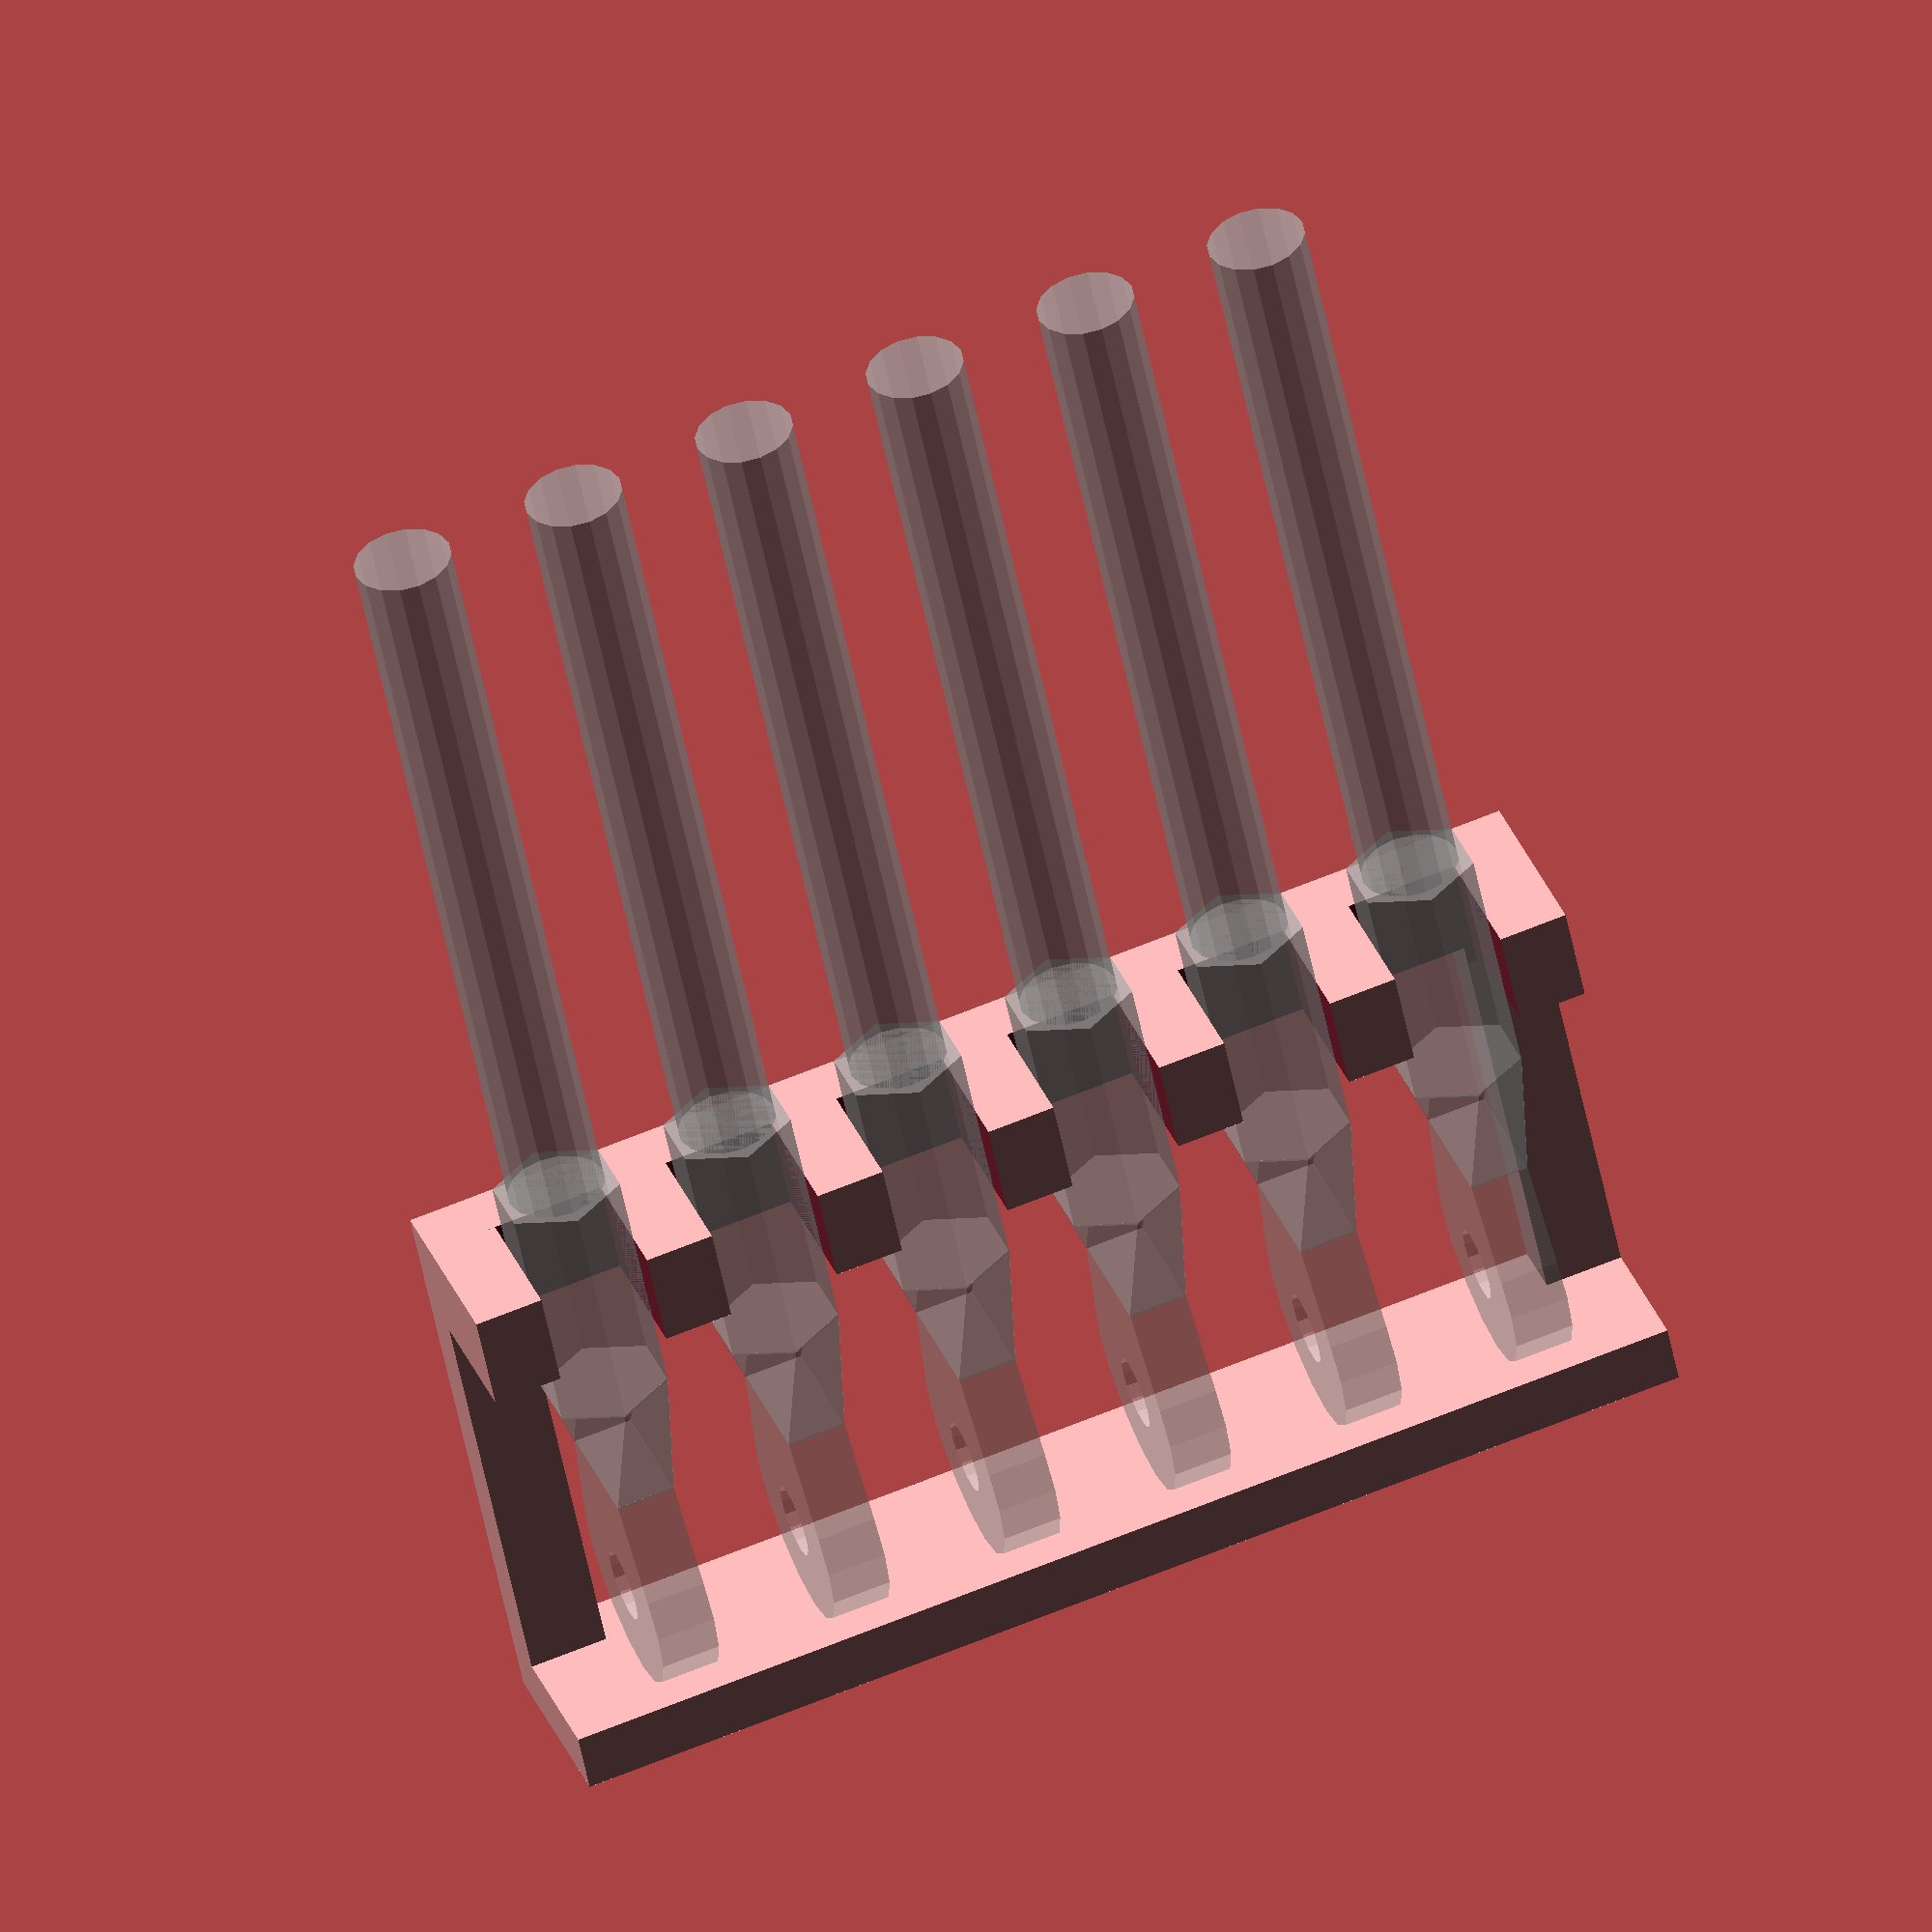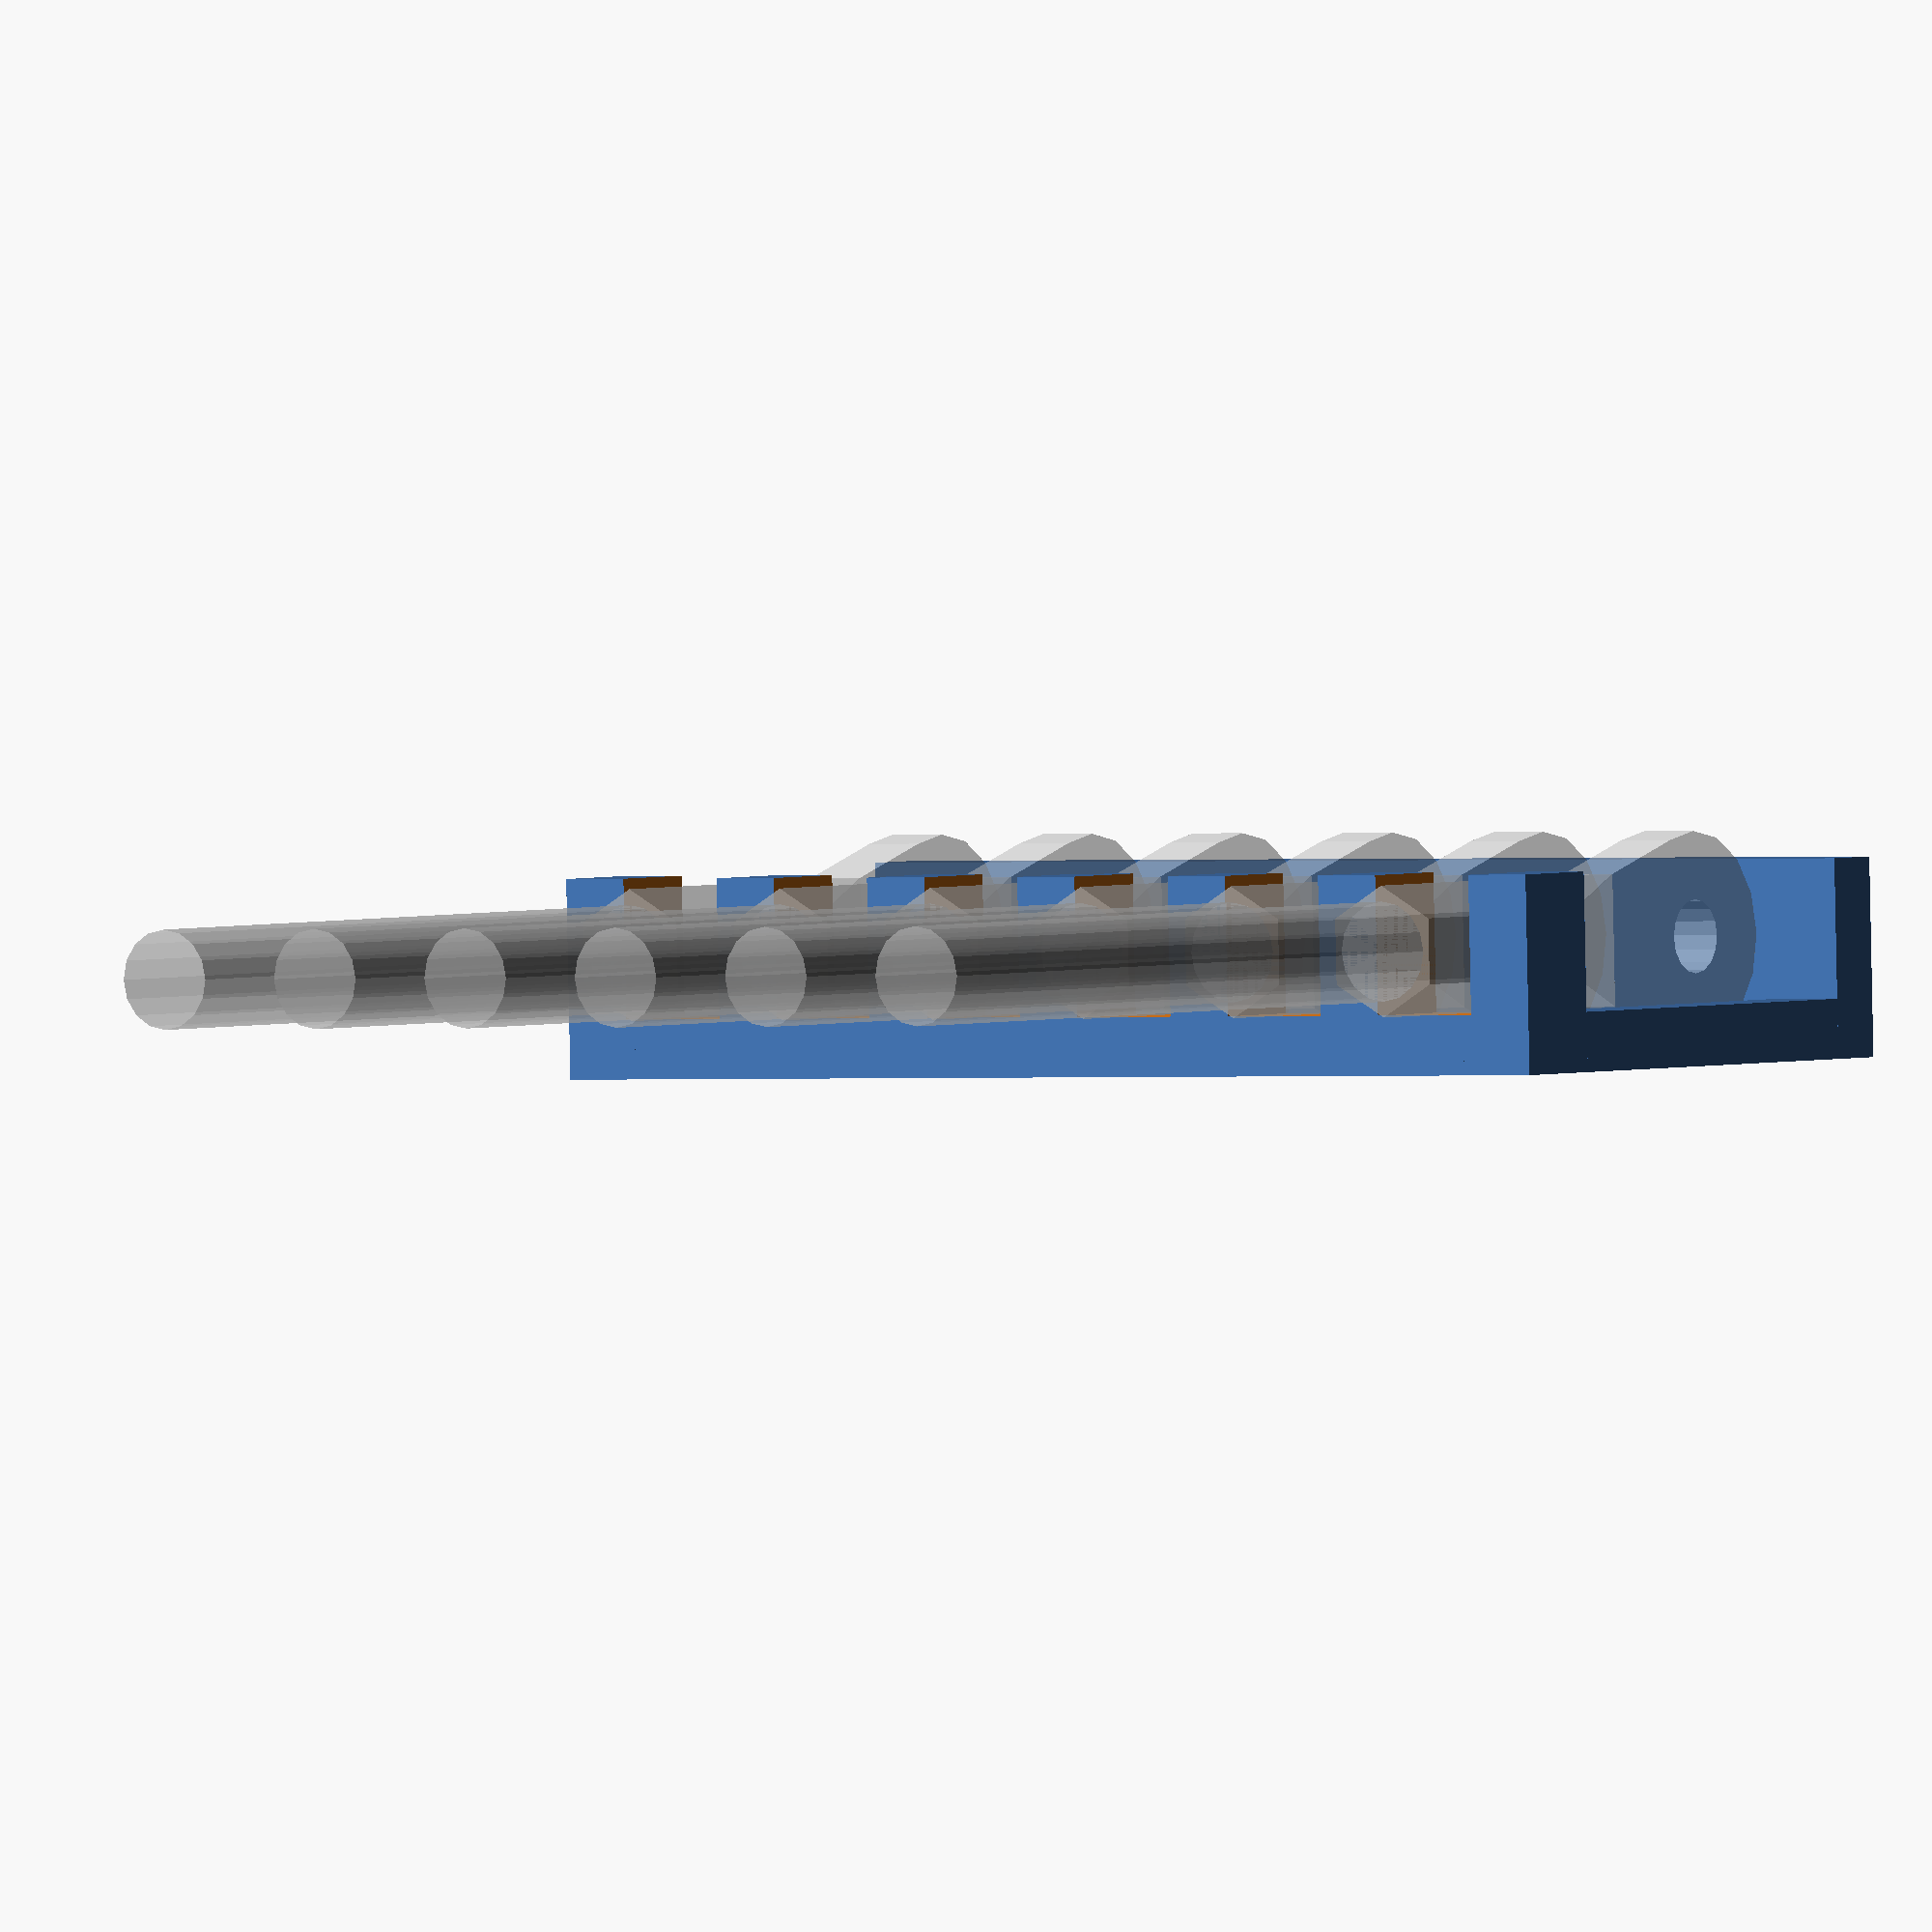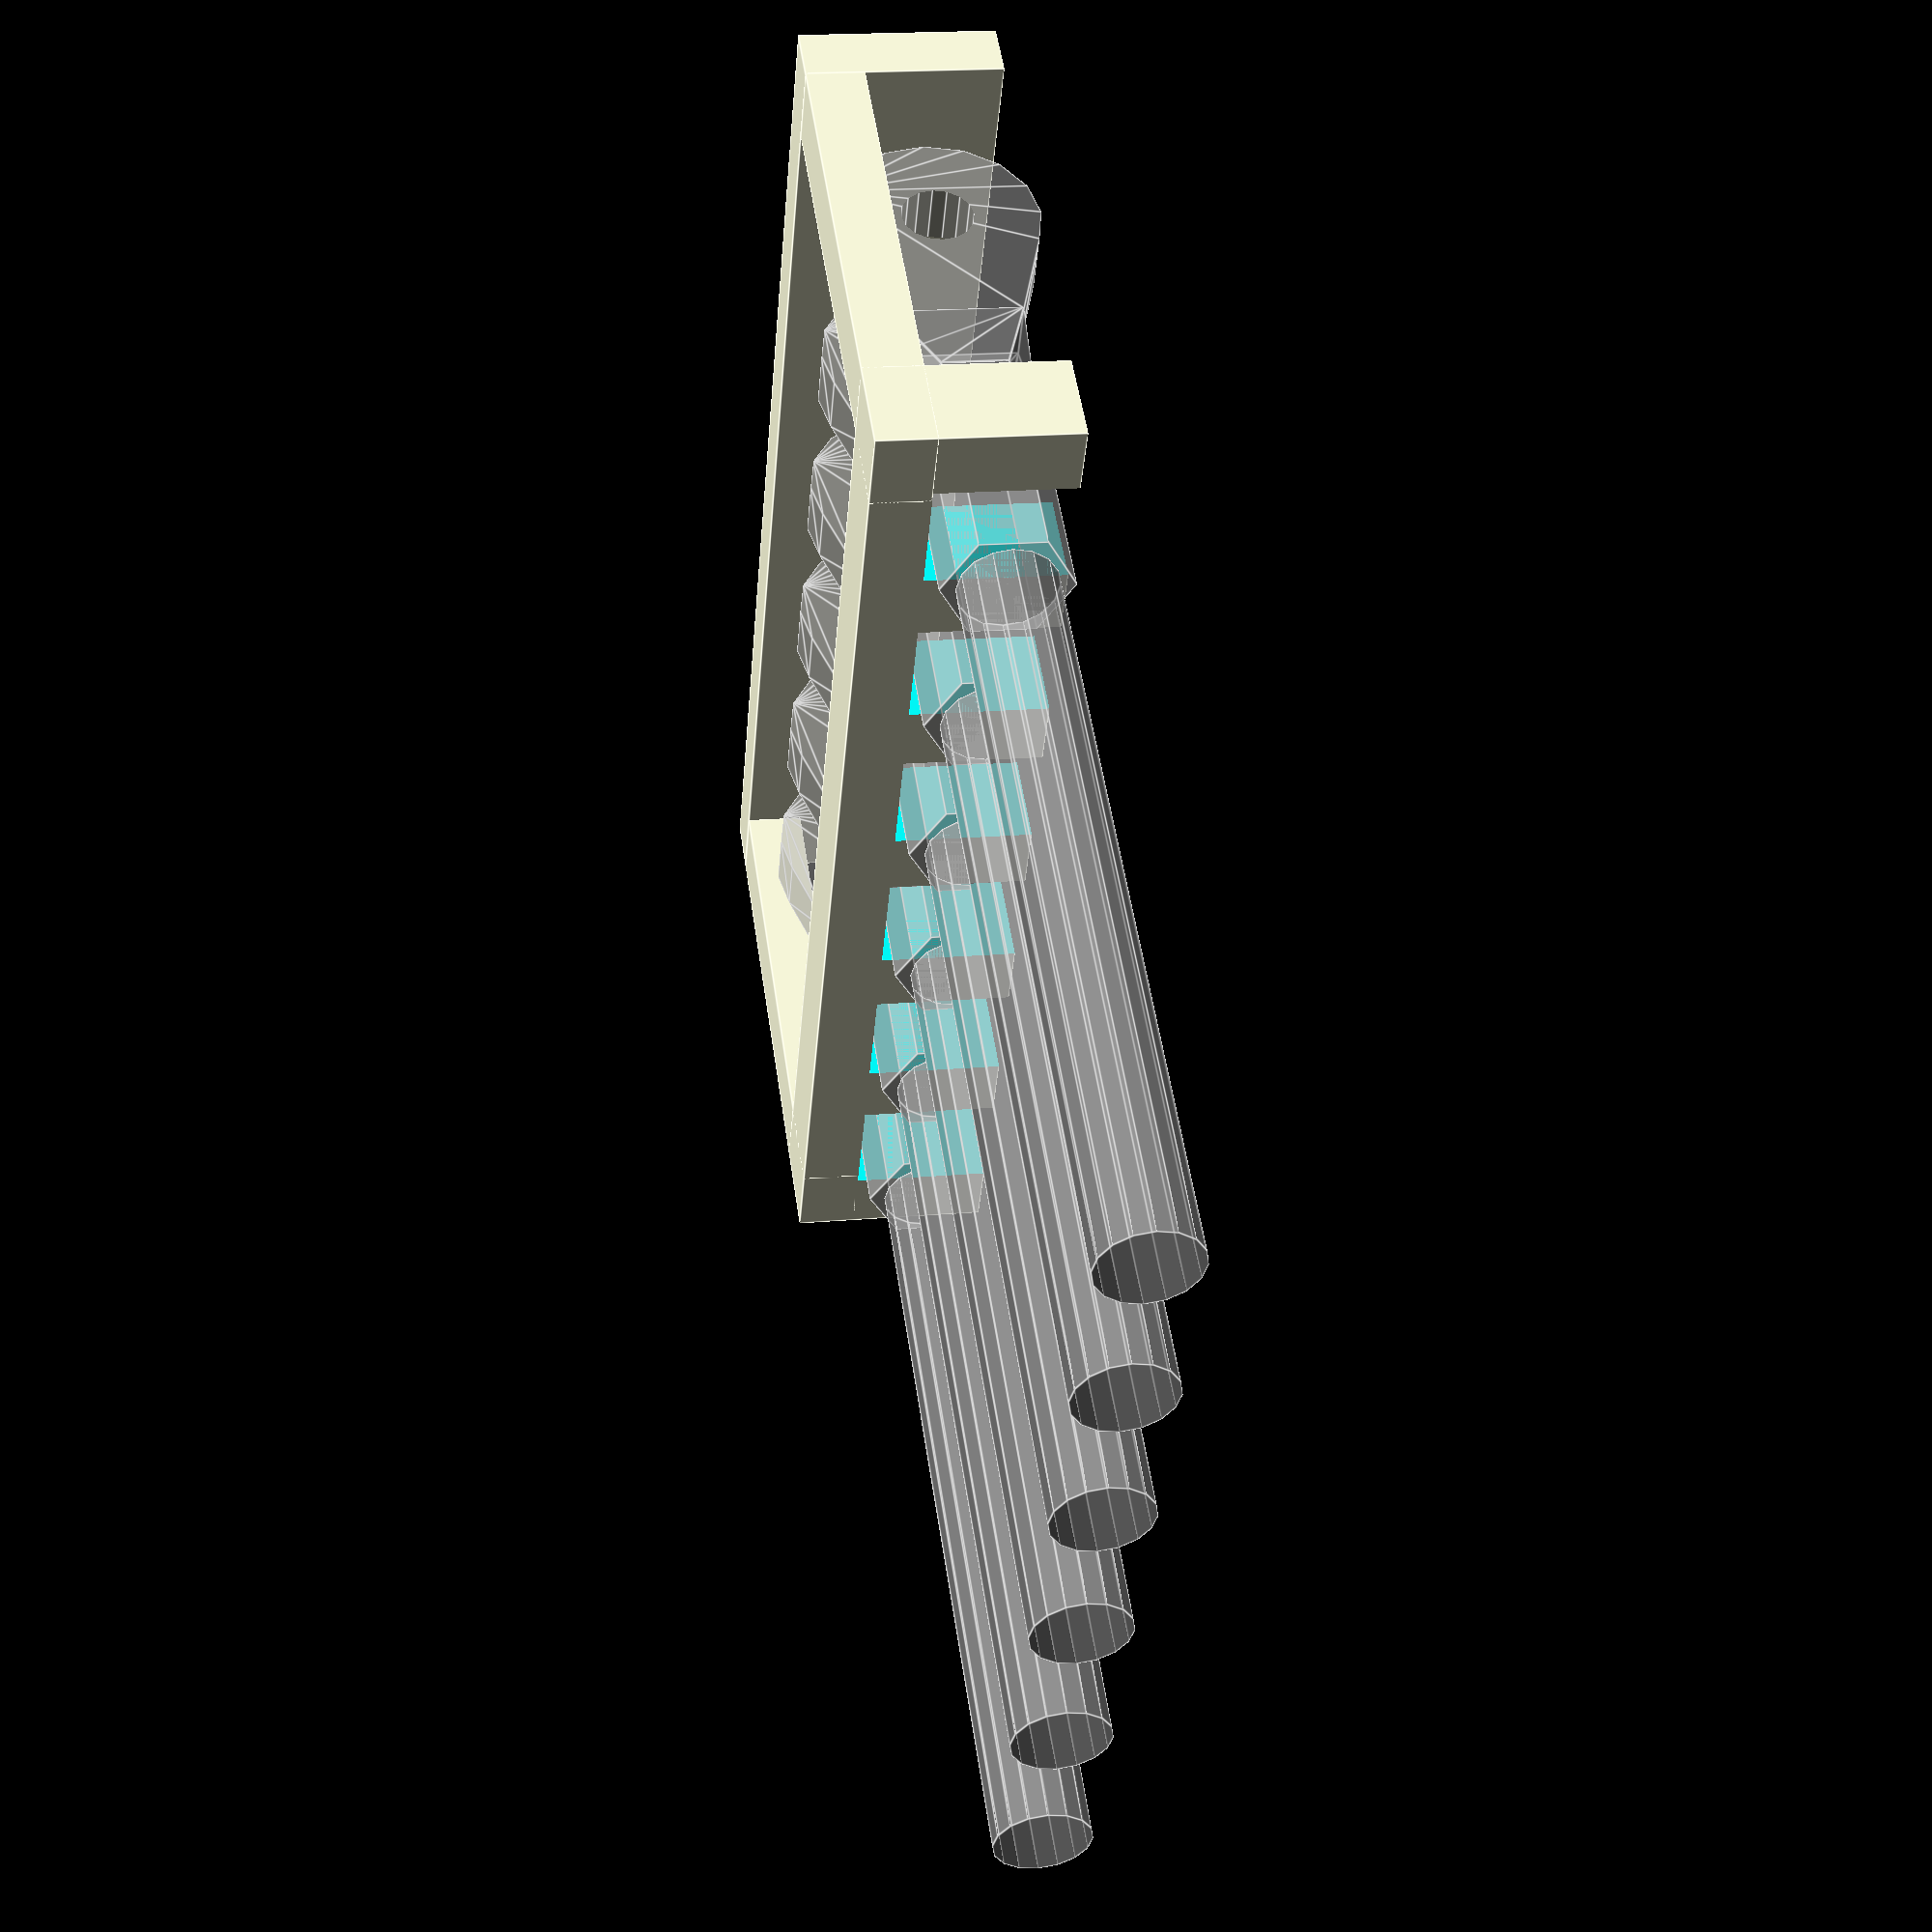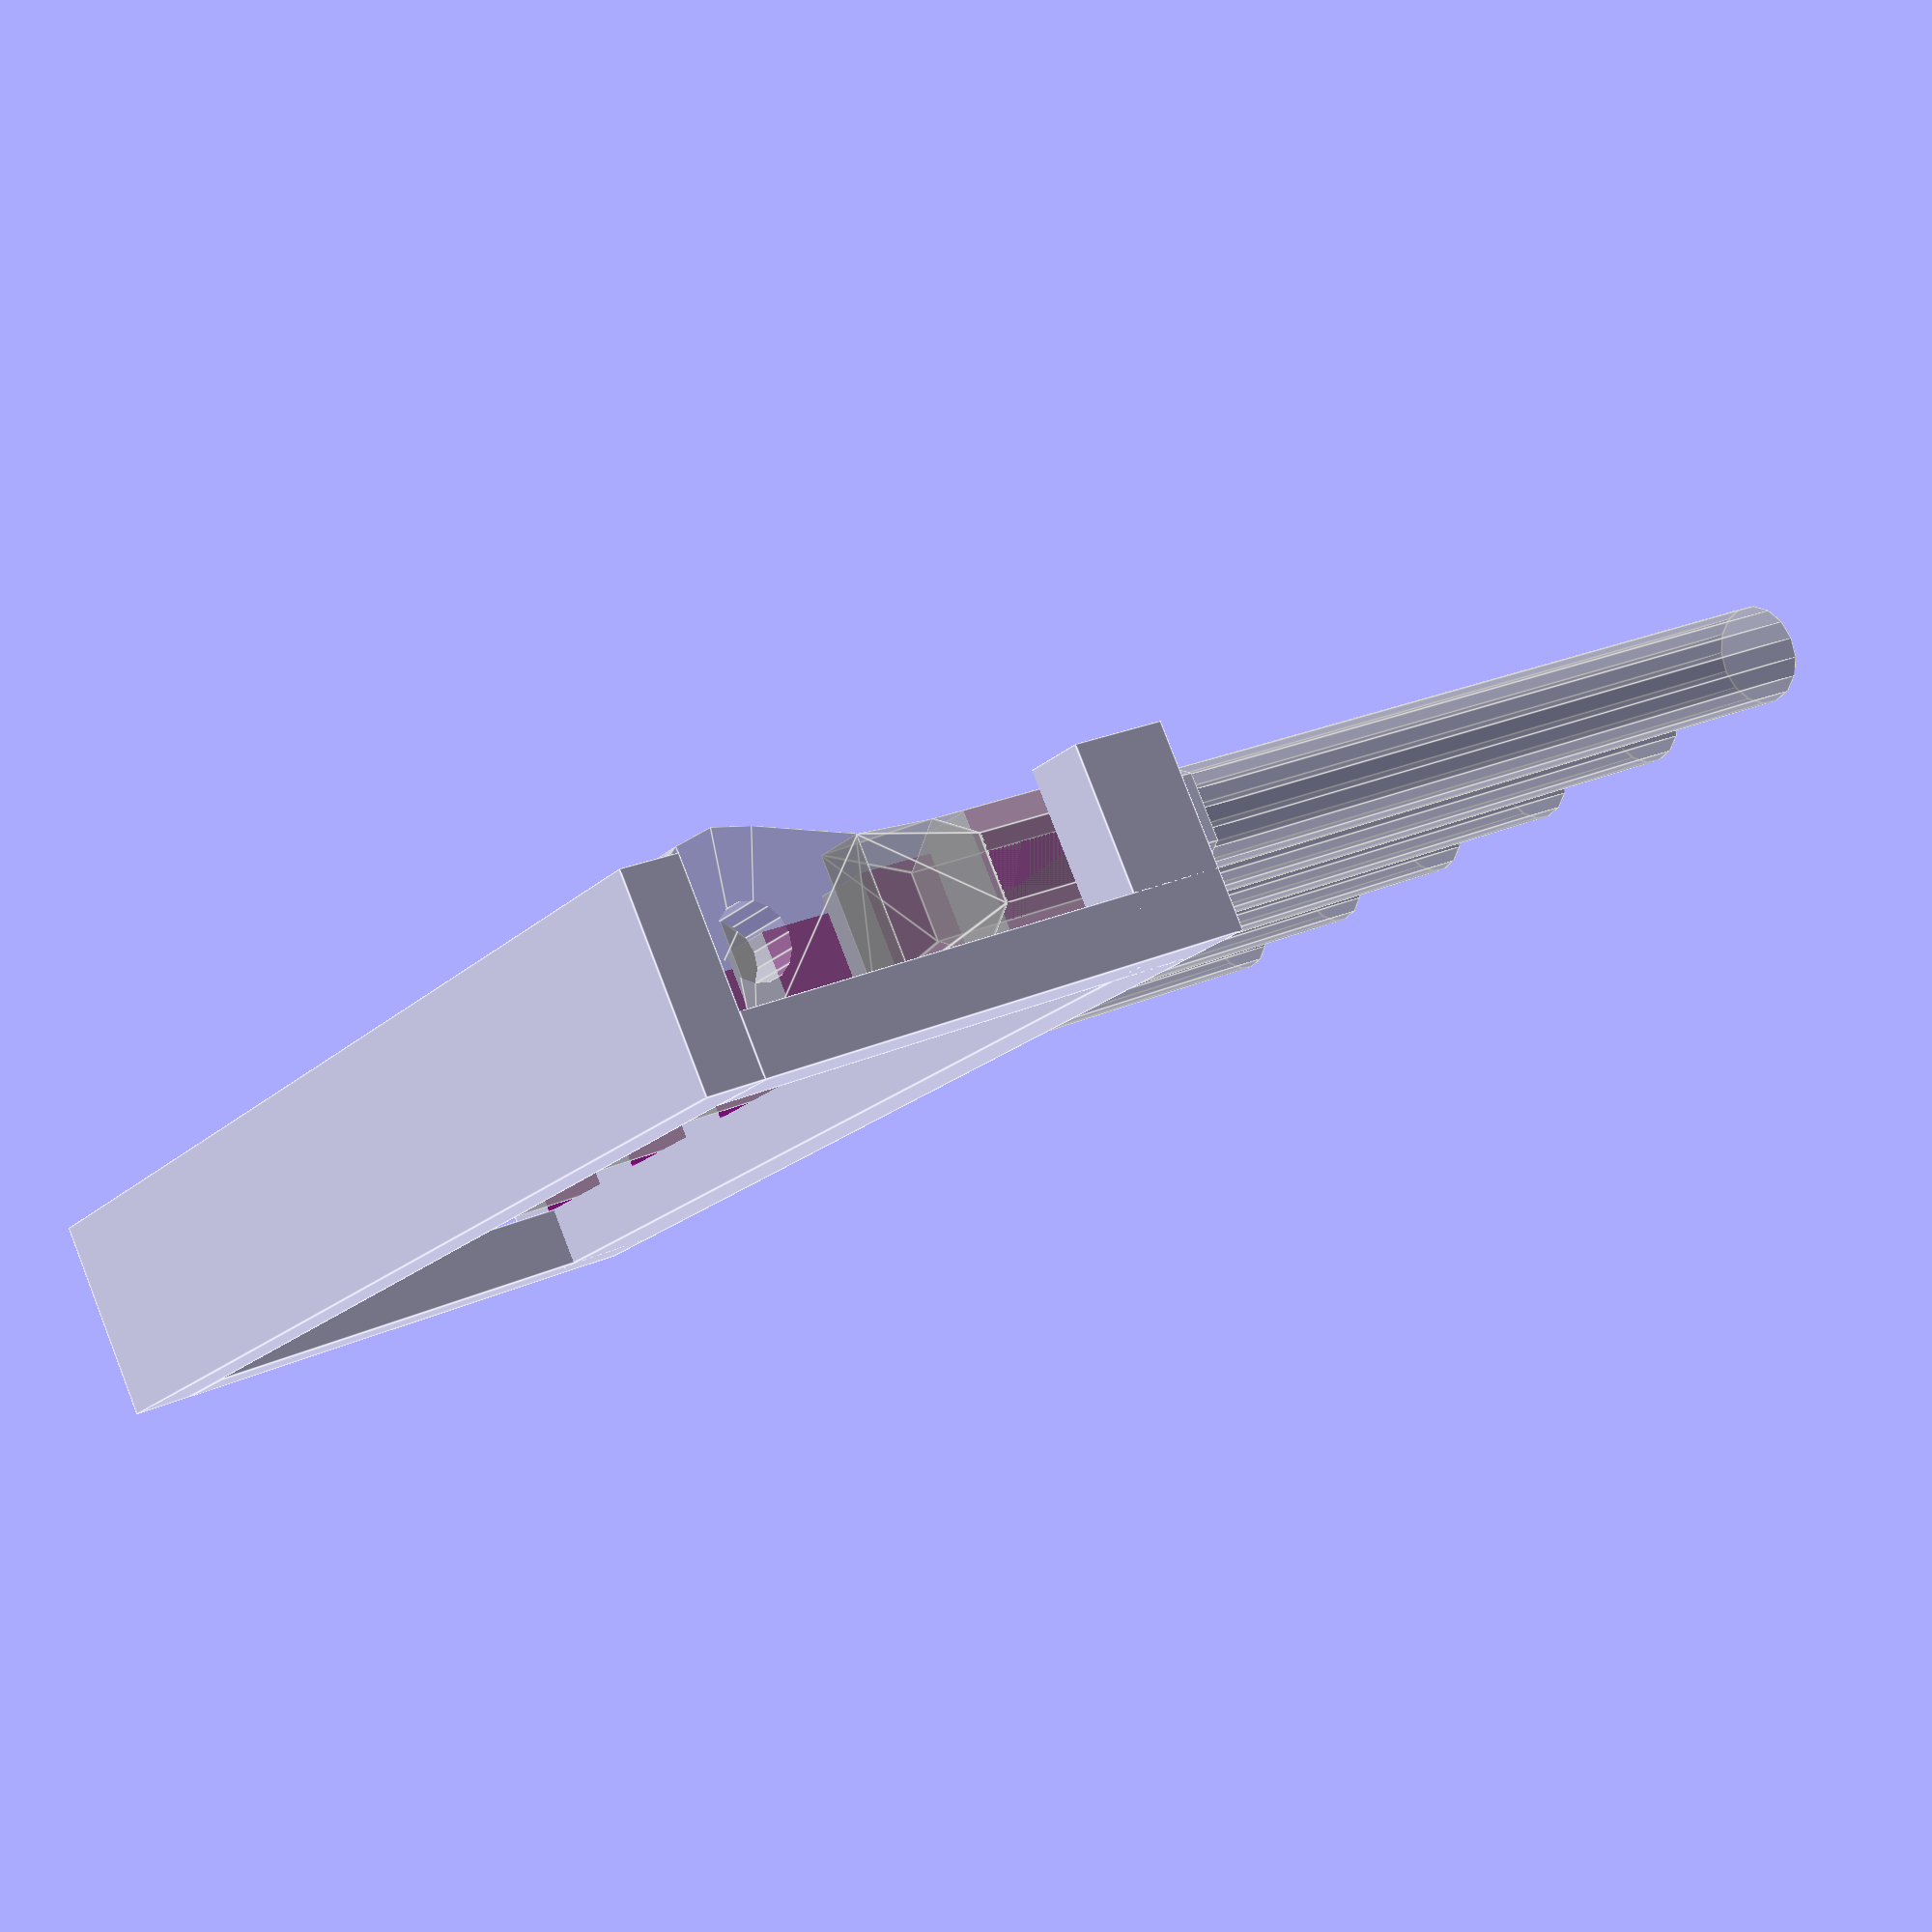
<openscad>
//Gluing Jig for Folger Tech Carbon Fiber Arms
//10/1/2016     By: David Bunch
//
//This is customizable

//1. Width of Rod Ends across Flat side of Hex
RodEnd_Wid = 5.7;       //[4:0.1:10]

//2. Width of Front support
Fr_Wid = 3.5;           //[2:0.5:5]

//3. Width of Front Rod End Support
Fr_Len = 5.0;           //[2:0.5:10]

//4. Length to hold Rod Ends
Len = 21.5;             //[10:0.1:30]

//5. Height of Front & Back Support
Ht = 7;                 //[4:0.5:20]

//6. Height of Base
Base_Ht = 3.0;          //[2:0.1:6]

//7. Width of Back
Back_Wid = 3.0;         //[2:0.5:10]

//8. How Many rods are we Gluing
Rod_Qty = 6;            //[1:1:6]

//9. Rod End Hole size for Rod Ends Visual Display
Hole_OD = 3.7;          //[3:0.1:5]

//10. Rod End Diameter
End_OD = 10.5;          //[6:0.5:20]

/* [Hidden] */

Spacing = Fr_Wid + RodEnd_Wid;

End_Rad = End_OD / 2;
R_Wid2 = RodEnd_Wid / 2;
Rod_Rad = R_Wid2 / cos(30);
Rod_OD = Rod_Rad * 2;
//Wid = (Rod_Qty * RodEnd_Wid) + ((Rod_Qty + 1) * Fr_Wid);
Wid = Fr_Wid + (Rod_Qty * Spacing);
Tot_Ht = Base_Ht + Ht;

echo(Spacing = Spacing);
echo(R_Wid2 = R_Wid2);
echo(Rod_Rad = Rod_Rad);
echo(Rod_OD = Rod_OD);
echo(Wid = Wid);

$fn=16;             //Not much resolutions needed since it is just for display

module RodEnd()
{
    translate([Fr_Wid+R_Wid2,-End_Rad+Fr_Len+Len,Base_Ht+Rod_Rad])
    rotate([0,0,-90])
    rotate([90,0,0])
    {
        difference()
            {
            union()
            {
                translate([7+5.25,0,0])
                rotate([0,90,0])
                rotate([0,0,30])
                cylinder(d=Rod_OD,h=12.5,$fn=6);
                hull()
                {
                    translate([7+5.25,0,0])
                    rotate([0,90,0])
                    rotate([0,0,30])
                    cylinder(d=Rod_OD,h=.1,$fn=6);
                    translate([7,-Rod_Rad,-1.5])
                    cube([.1,Rod_OD,3]);
                }
                hull()
                {
                    translate([0,0,-1.5])
                    cylinder(d=End_OD,h=3);
                    translate([7,-Rod_Rad,-1.5])
                    cube([.1,Rod_OD,3]);
                }
            }
            cylinder(d=Hole_OD,h=10,center=true);
        }
        translate([7+5.25+12.5,0,0])
        rotate([0,90,0])
        cylinder(d=5,h=40);
    }
}
module Rods()
{
    for (a =[0:Rod_Qty-1])
    {
        translate([(a*Spacing),0,0])
        RodEnd();
    }
}
module DrawFinal()
{
    difference()
    {
        union()
        {
            cube([Wid,Fr_Len,Tot_Ht]);      //Front Cube
            //cube([58.55,15,3]);
            translate([0,Fr_Len + Len,0])
            cube([Wid,Back_Wid,Tot_Ht]);    //Back Cube
            cube([4,Fr_Len + Len,Base_Ht]);
            translate([Wid-4,0,0])
            cube([4,Fr_Len + Len,Base_Ht]);
        }
        for (a =[0:5])
        {
            translate([Fr_Wid+(a*Spacing),-1,Base_Ht])
            cube([RodEnd_Wid,Fr_Len + 2,Tot_Ht]);   //Cut out for Rod Arms to pass thru
        }
    }
}
DrawFinal();
%Rods();
</openscad>
<views>
elev=326.6 azim=168.3 roll=340.7 proj=o view=wireframe
elev=268.7 azim=215.5 roll=178.8 proj=o view=solid
elev=341.5 azim=59.1 roll=260.5 proj=p view=edges
elev=276.2 azim=55.5 roll=158.9 proj=p view=edges
</views>
